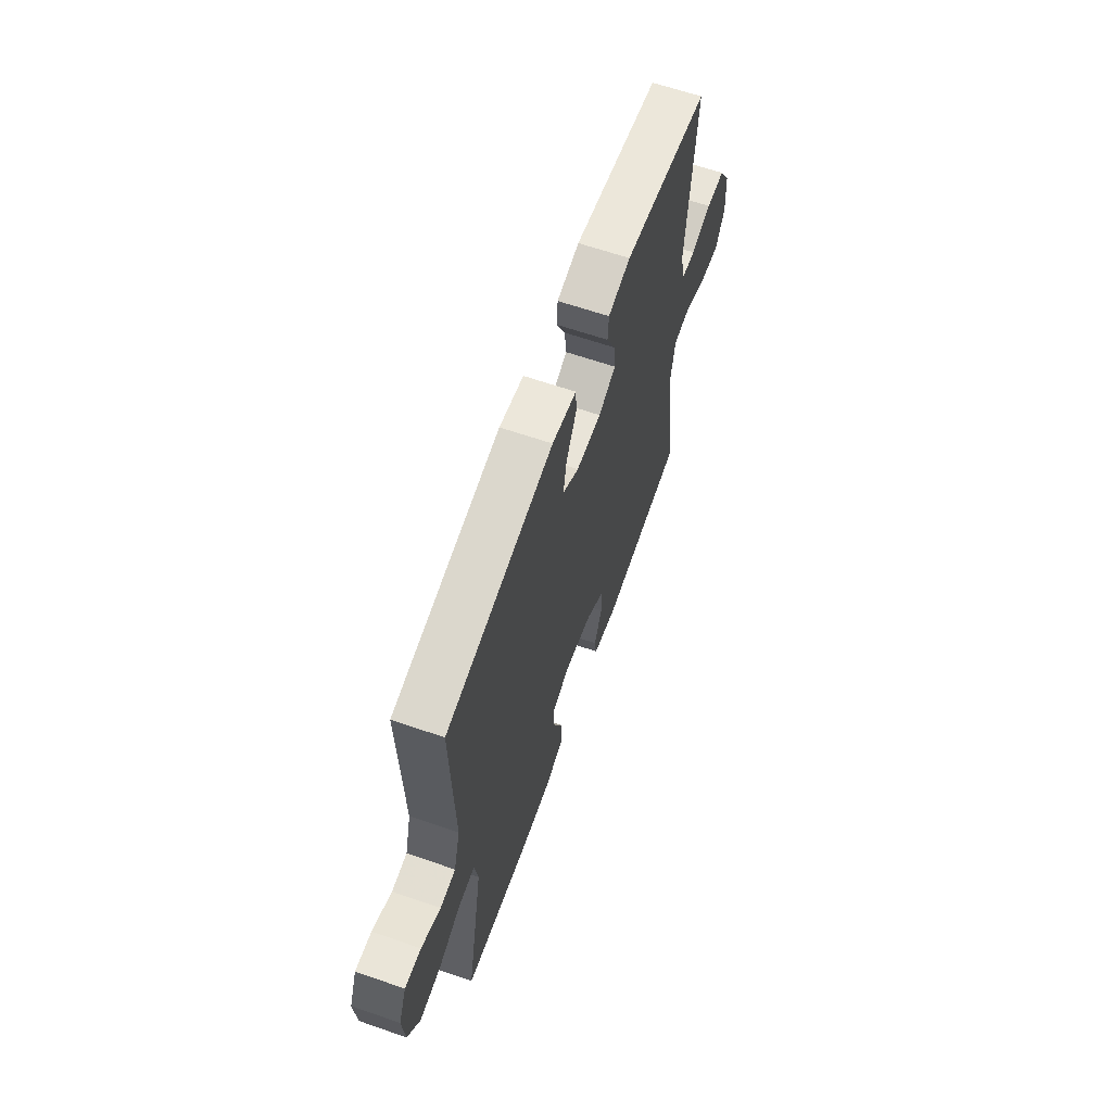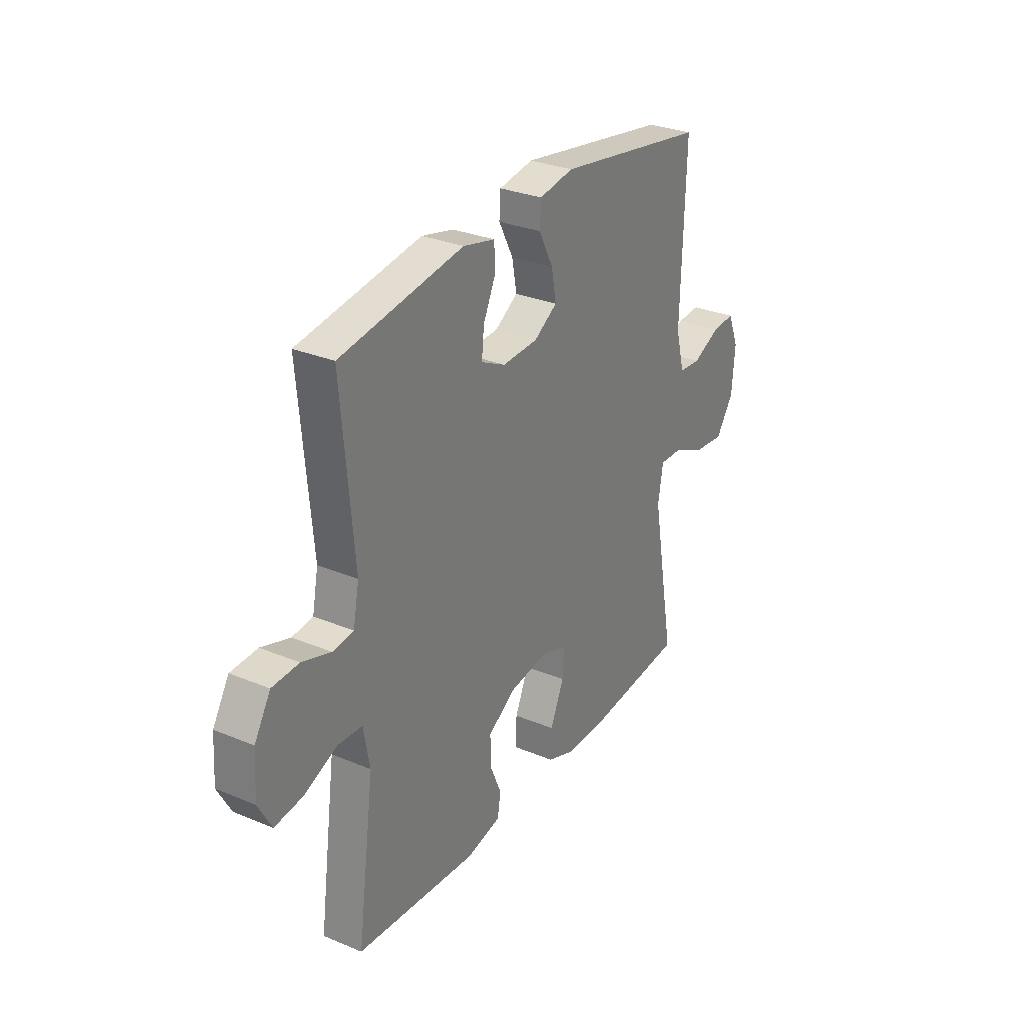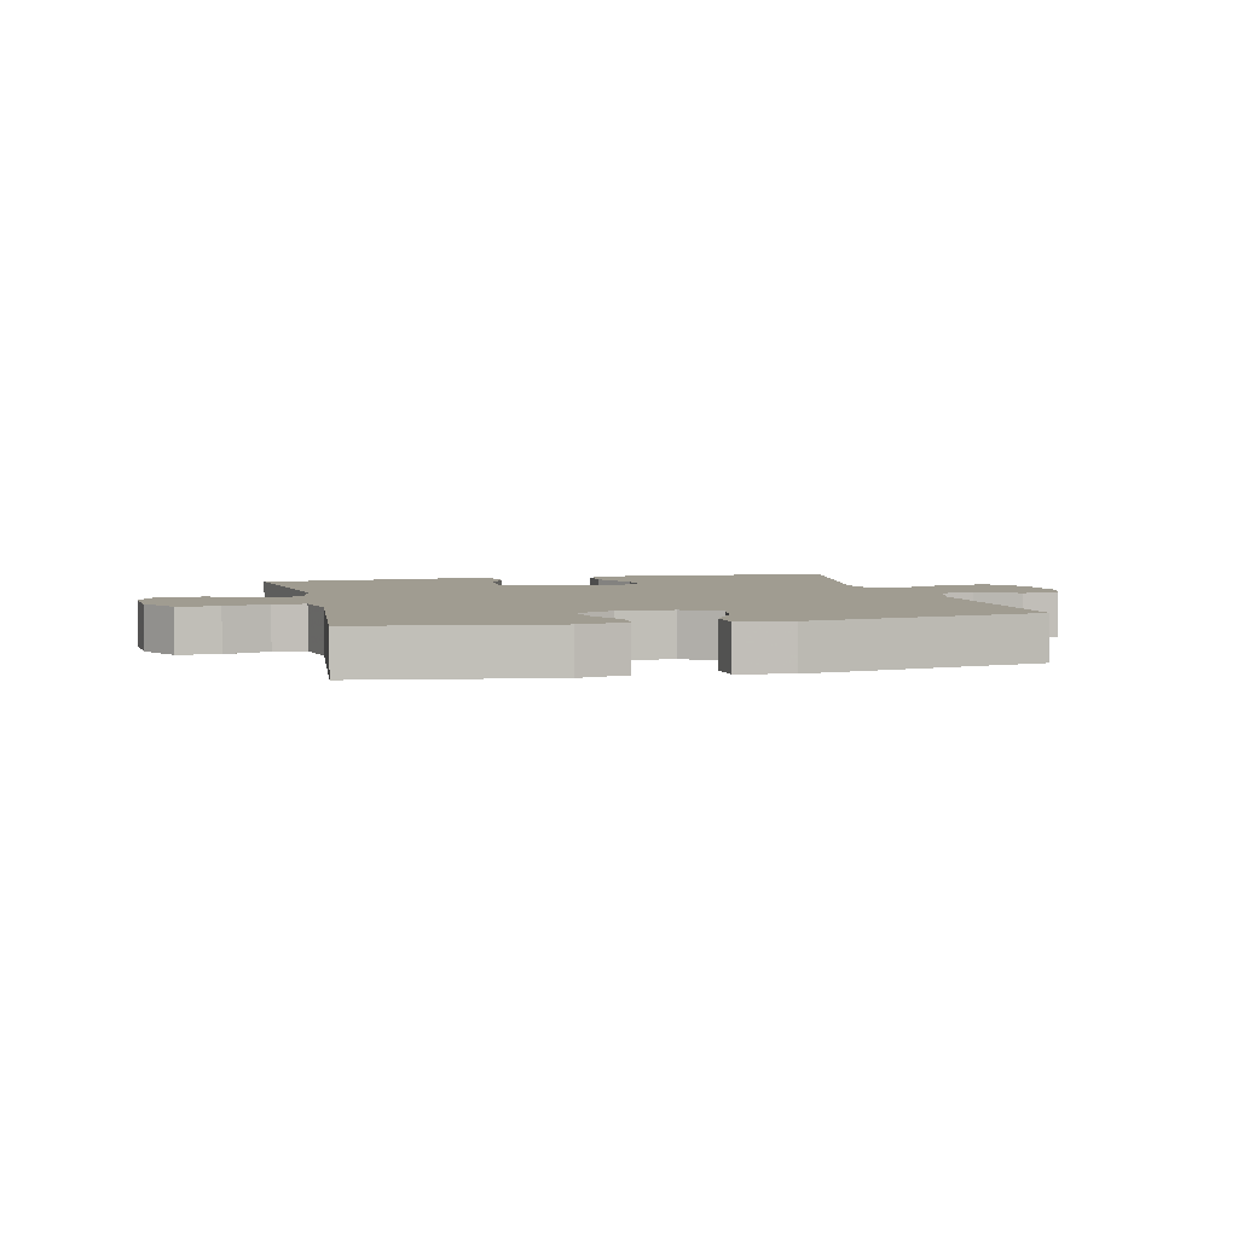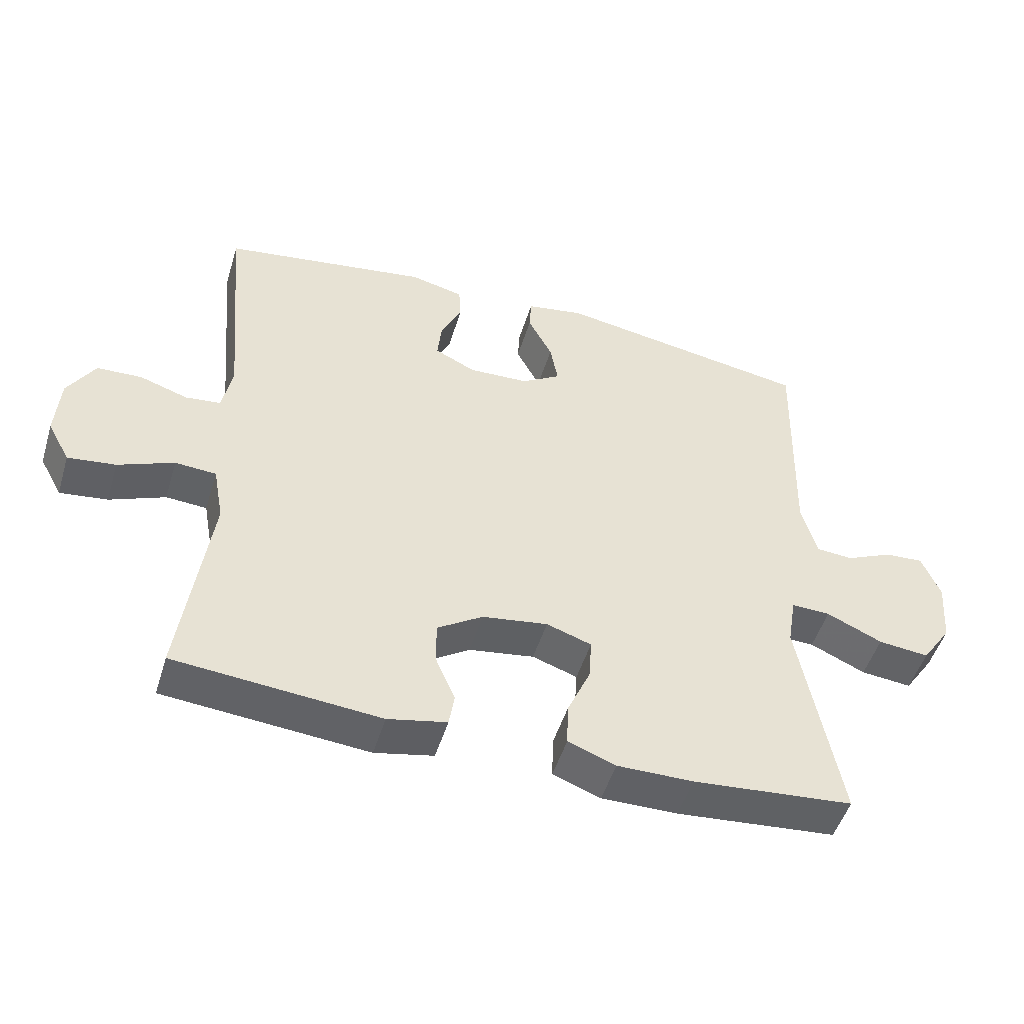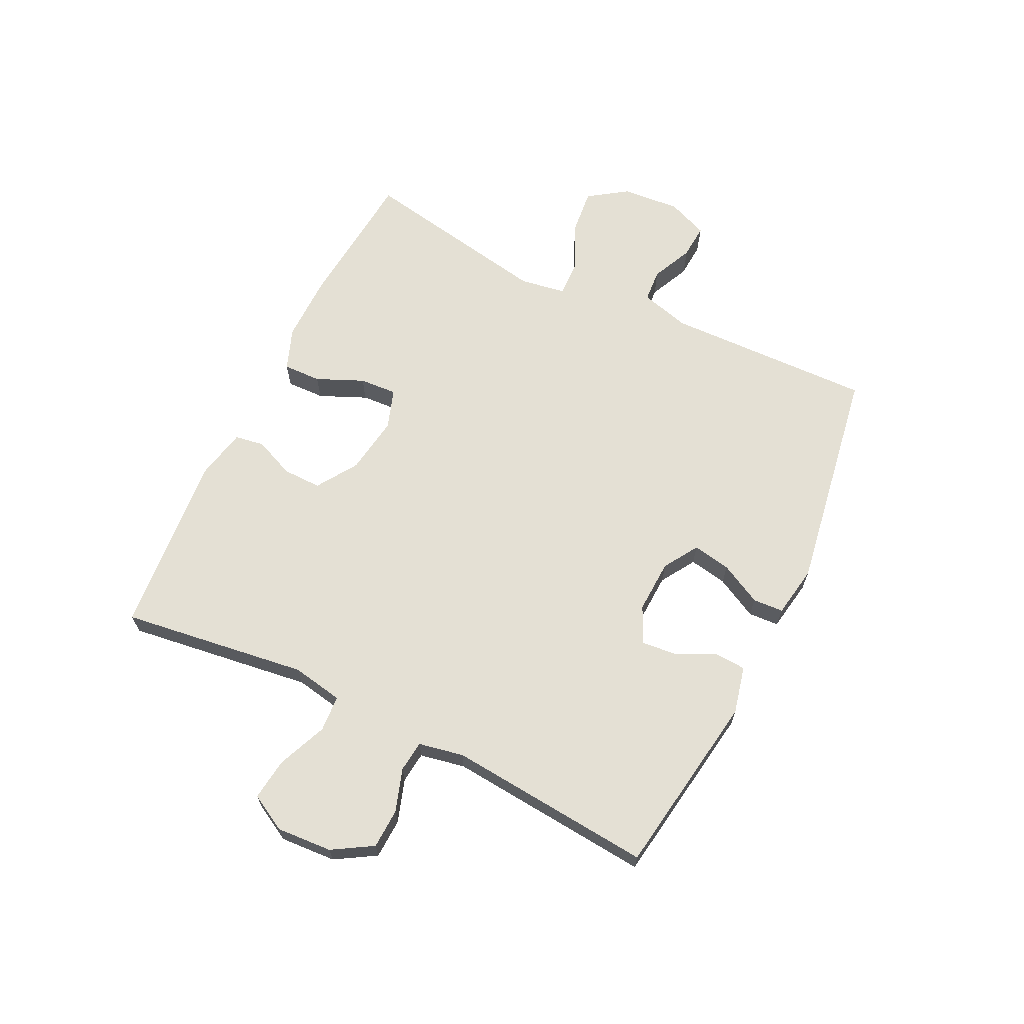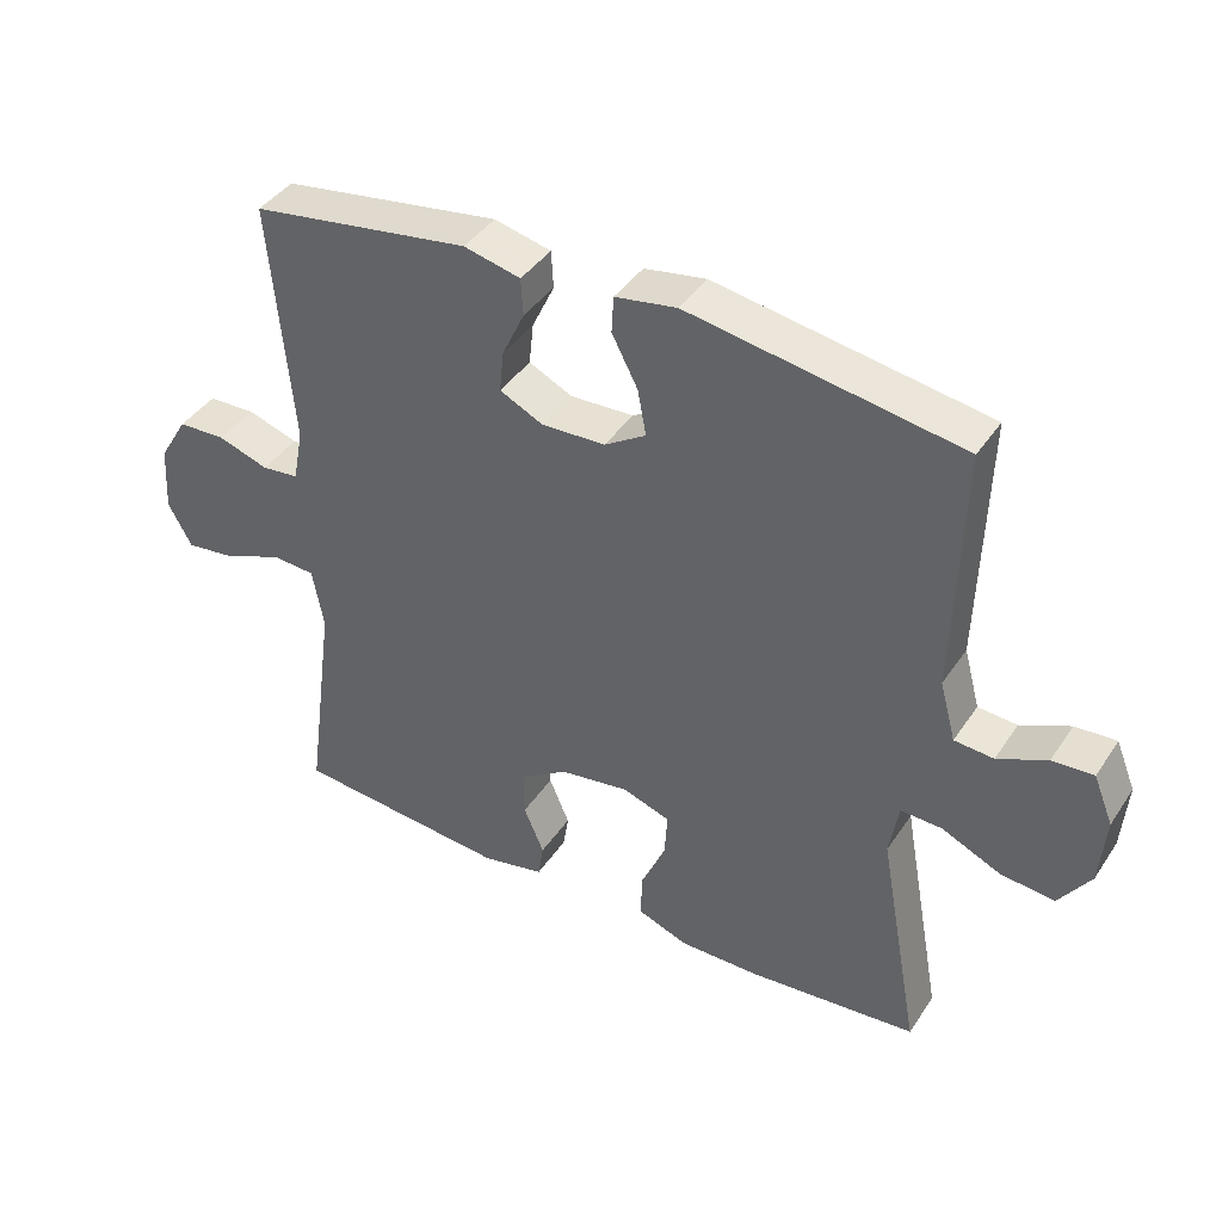
<metadata>
{"format":"obj","ext":"obj","renderer":"f3d","projection":"perspective","resolution":1024,"background":"white","views":[{"elev":63.4,"azim":109.3,"up":"+Z"},{"elev":29.8,"azim":-58.7,"up":"+Z"},{"elev":4.3,"azim":-13.6,"up":"+Y"},{"elev":-49.8,"azim":-16.9,"up":"+Z"},{"elev":66.1,"azim":-64.0,"up":"+Y"},{"elev":41.0,"azim":30.8,"up":"+Z"}]}
</metadata>
<code>
v 0.5 0.07 0.5
v 0.49 0.07 0.146
v 0.513 0.07 0.061
v 0.569 0.07 0.057
v 0.639 0.07 0.089
v 0.698 0.07 0.093
v 0.726 0.07 0.024
v 0.718 0.07 -0.075
v 0.673 0.07 -0.141
v 0.596 0.07 -0.133
v 0.512 0.07 -0.095
v 0.453 0.07 -0.093
v 0.44 0.07 -0.171
v 0.5 0.07 -0.5
v 0.258 0.07 -0.522
v 0.143 0.07 -0.523
v 0.071 0.07 -0.496
v 0.073 0.07 -0.431
v 0.108 0.07 -0.351
v 0.112 0.07 -0.287
v 0.044 0.07 -0.264
v -0.055 0.07 -0.279
v -0.124 0.07 -0.324
v -0.123 0.07 -0.39
v -0.094 0.07 -0.458
v -0.102 0.07 -0.508
v -0.191 0.07 -0.527
v -0.5 0.07 -0.5
v -0.457 0.07 -0.183
v -0.473 0.07 -0.096
v -0.535 0.07 -0.092
v -0.619 0.07 -0.127
v -0.691 0.07 -0.136
v -0.725 0.07 -0.074
v -0.719 0.07 0.021
v -0.678 0.07 0.089
v -0.61 0.07 0.092
v -0.537 0.07 0.068
v -0.484 0.07 0.074
v -0.469 0.07 0.151
v -0.5 0.07 0.5
v -0.187 0.07 0.548
v -0.106 0.07 0.529
v -0.103 0.07 0.476
v -0.135 0.07 0.408
v -0.141 0.07 0.349
v -0.079 0.07 0.319
v 0.012 0.07 0.323
v 0.071 0.07 0.36
v 0.059 0.07 0.425
v 0.022 0.07 0.496
v 0.025 0.07 0.548
v 0.113 0.07 0.563
v 0.5 0 0.5
v 0.49 0 0.146
v 0.513 0 0.061
v 0.569 0 0.057
v 0.639 0 0.089
v 0.698 0 0.093
v 0.726 0 0.024
v 0.718 0 -0.075
v 0.673 0 -0.141
v 0.596 0 -0.133
v 0.512 0 -0.095
v 0.453 0 -0.093
v 0.44 0 -0.171
v 0.5 0 -0.5
v 0.258 0 -0.522
v 0.143 0 -0.523
v 0.071 0 -0.496
v 0.073 0 -0.431
v 0.108 0 -0.351
v 0.112 0 -0.287
v 0.044 0 -0.264
v -0.055 0 -0.279
v -0.124 0 -0.324
v -0.123 0 -0.39
v -0.094 0 -0.458
v -0.102 0 -0.508
v -0.191 0 -0.527
v -0.5 0 -0.5
v -0.457 0 -0.183
v -0.473 0 -0.096
v -0.535 0 -0.092
v -0.619 0 -0.127
v -0.691 0 -0.136
v -0.725 0 -0.074
v -0.719 0 0.021
v -0.678 0 0.089
v -0.61 0 0.092
v -0.537 0 0.068
v -0.484 0 0.074
v -0.469 0 0.151
v -0.5 0 0.5
v -0.187 0 0.548
v -0.106 0 0.529
v -0.103 0 0.476
v -0.135 0 0.408
v -0.141 0 0.349
v -0.079 0 0.319
v 0.012 0 0.323
v 0.071 0 0.36
v 0.059 0 0.425
v 0.022 0 0.496
v 0.025 0 0.548
v 0.113 0 0.563
f 53 1 2
f 52 53 2
f 51 52 2
f 50 51 2
f 49 50 2 3
f 48 49 3
f 47 48 3
f 43 44 45
f 42 43 45
f 41 42 45
f 40 41 45
f 39 40 45 46
f 36 37 38
f 35 36 38
f 34 35 38
f 33 34 38
f 32 33 38
f 31 32 38
f 30 31 38 39
f 39 46 47
f 30 39 47
f 29 30 47
f 27 28 29
f 26 27 29
f 25 26 29
f 24 25 29
f 17 18 19
f 16 17 19
f 15 16 19
f 14 15 19
f 13 14 19
f 12 13 19 20
f 9 10 11
f 8 9 11
f 7 8 11
f 6 7 11
f 5 6 11
f 4 5 11
f 3 4 11 12
f 12 20 21
f 3 12 21
f 47 3 21
f 23 24 29
f 22 23 29 47
f 21 22 47
f 55 54 106
f 55 106 105
f 55 105 104
f 55 104 103
f 56 55 103 102
f 56 102 101
f 56 101 100
f 98 97 96
f 98 96 95
f 98 95 94
f 98 94 93
f 99 98 93 92
f 91 90 89
f 91 89 88
f 91 88 87
f 91 87 86
f 91 86 85
f 91 85 84
f 92 91 84 83
f 100 99 92
f 100 92 83
f 100 83 82
f 82 81 80
f 82 80 79
f 82 79 78
f 82 78 77
f 72 71 70
f 72 70 69
f 72 69 68
f 72 68 67
f 72 67 66
f 73 72 66 65
f 64 63 62
f 64 62 61
f 64 61 60
f 64 60 59
f 64 59 58
f 64 58 57
f 65 64 57 56
f 74 73 65
f 74 65 56
f 74 56 100
f 82 77 76
f 100 82 76 75
f 100 75 74
f 1 54 55 2
f 2 55 56 3
f 3 56 57 4
f 4 57 58 5
f 5 58 59 6
f 6 59 60 7
f 7 60 61 8
f 8 61 62 9
f 9 62 63 10
f 10 63 64 11
f 11 64 65 12
f 12 65 66 13
f 13 66 67 14
f 14 67 68 15
f 15 68 69 16
f 16 69 70 17
f 17 70 71 18
f 18 71 72 19
f 19 72 73 20
f 20 73 74 21
f 21 74 75 22
f 22 75 76 23
f 23 76 77 24
f 24 77 78 25
f 25 78 79 26
f 26 79 80 27
f 27 80 81 28
f 28 81 82 29
f 29 82 83 30
f 30 83 84 31
f 31 84 85 32
f 32 85 86 33
f 33 86 87 34
f 34 87 88 35
f 35 88 89 36
f 36 89 90 37
f 37 90 91 38
f 38 91 92 39
f 39 92 93 40
f 40 93 94 41
f 41 94 95 42
f 42 95 96 43
f 43 96 97 44
f 44 97 98 45
f 45 98 99 46
f 46 99 100 47
f 47 100 101 48
f 48 101 102 49
f 49 102 103 50
f 50 103 104 51
f 51 104 105 52
f 52 105 106 53
f 53 106 54 1

</code>
